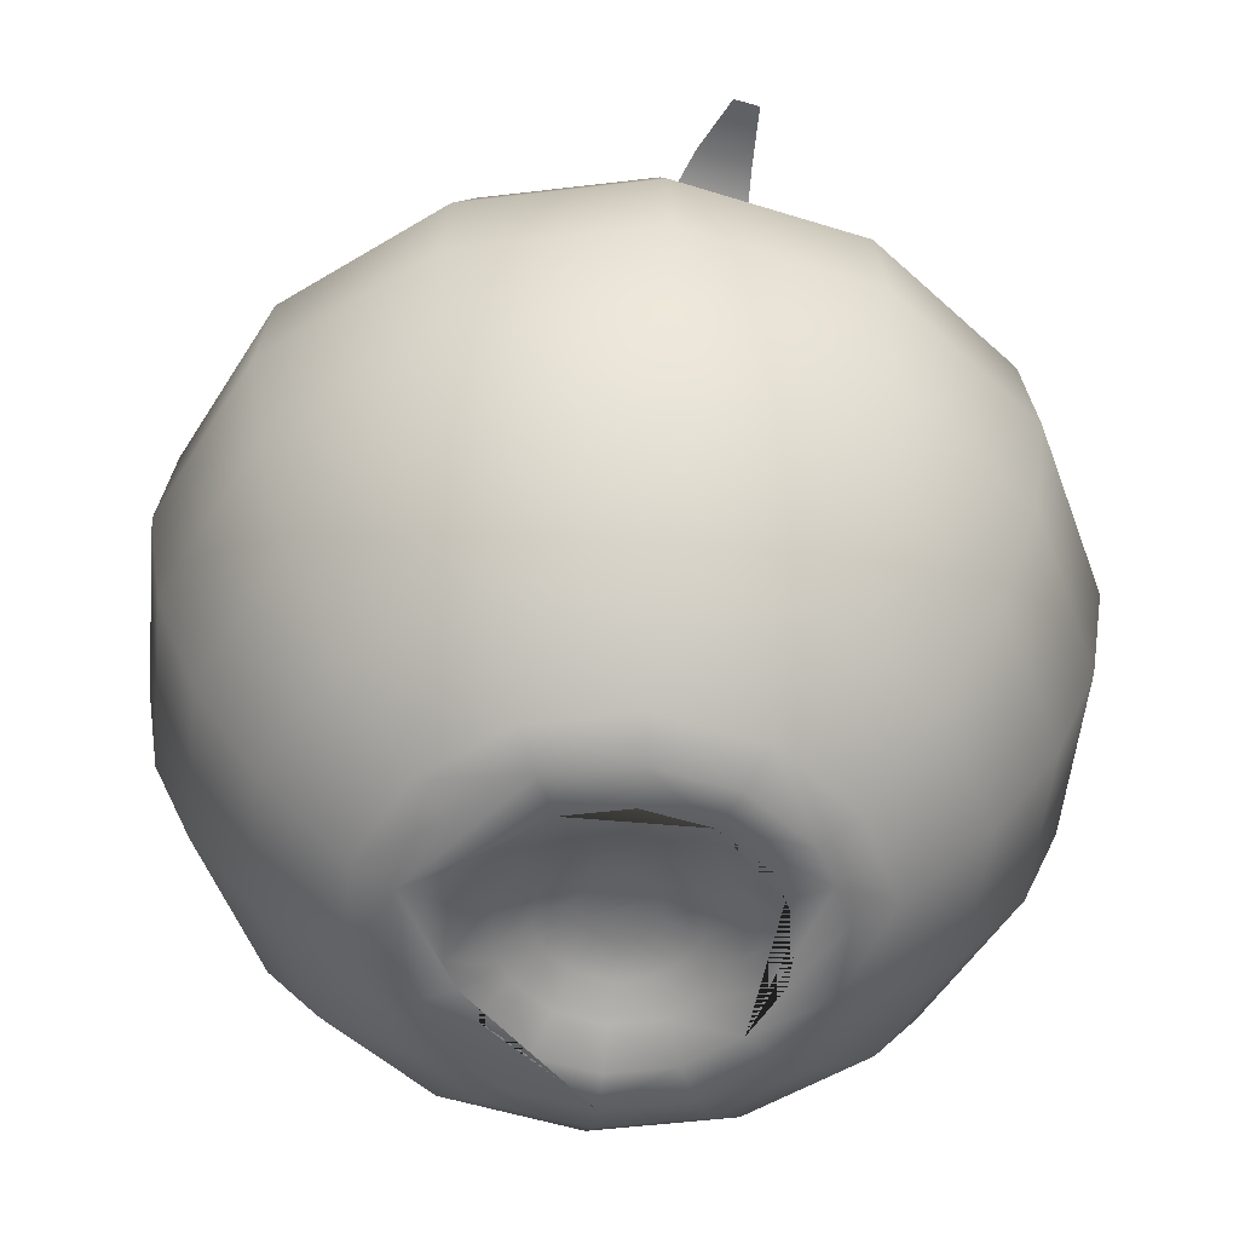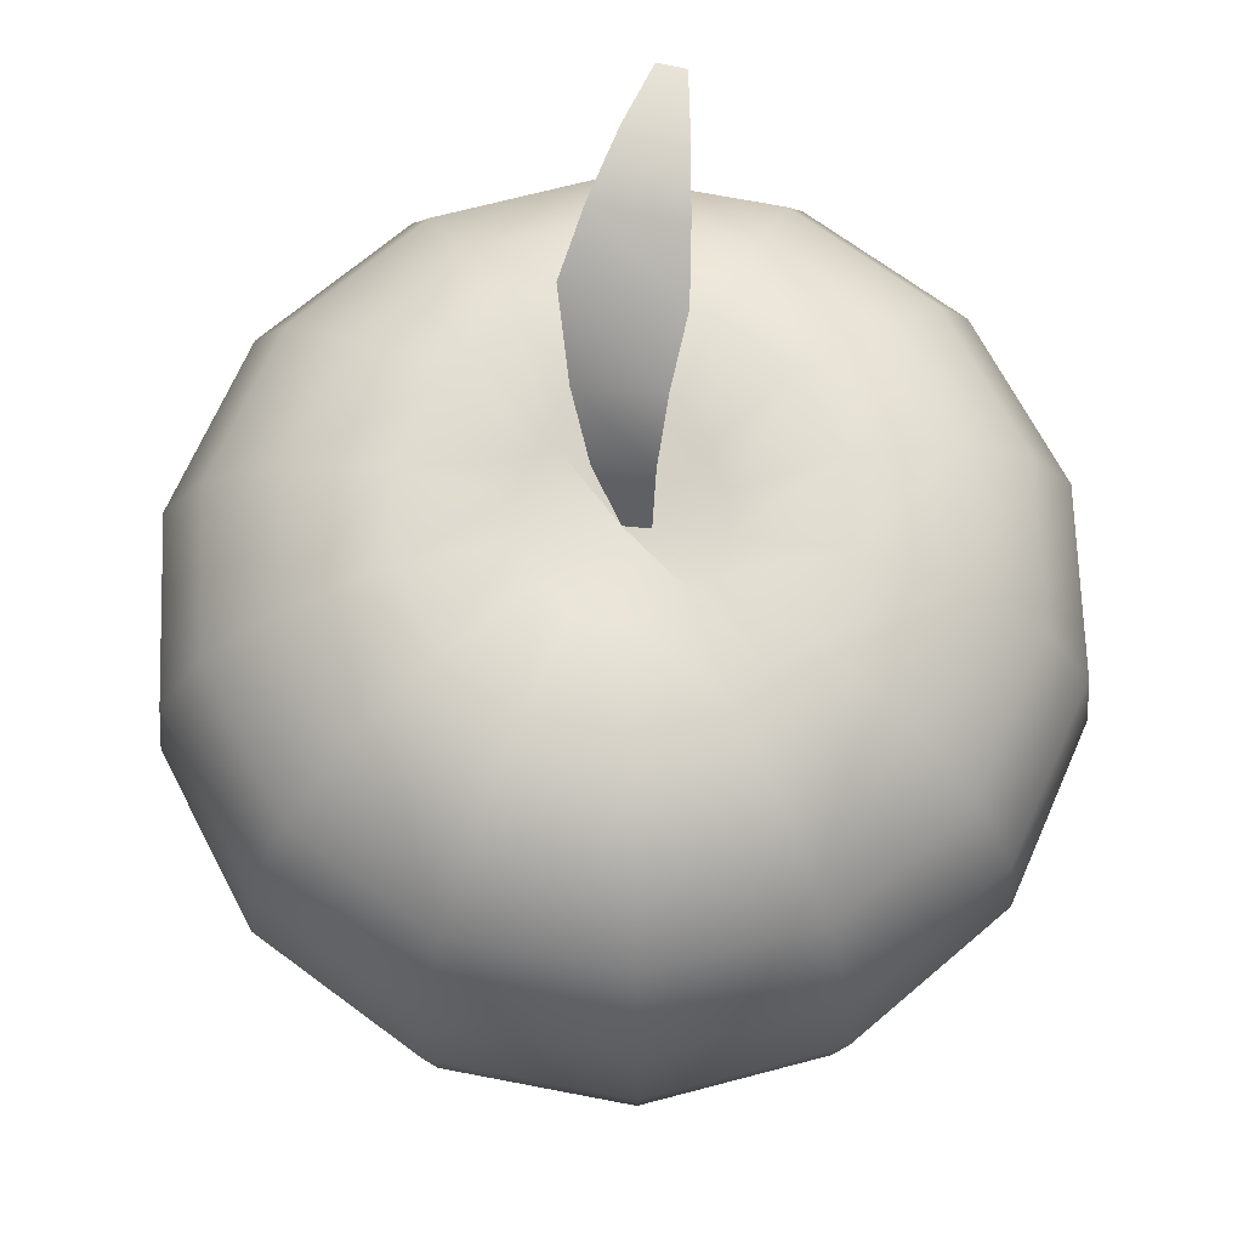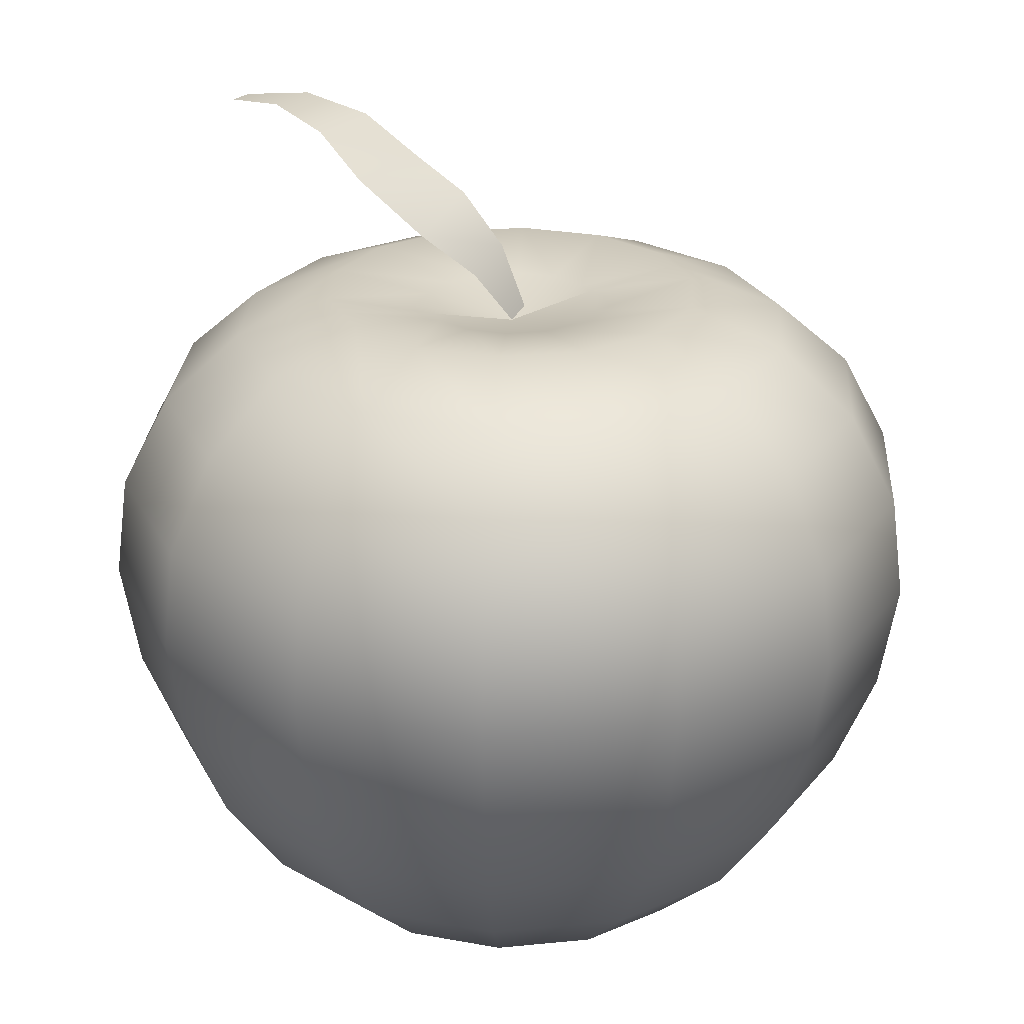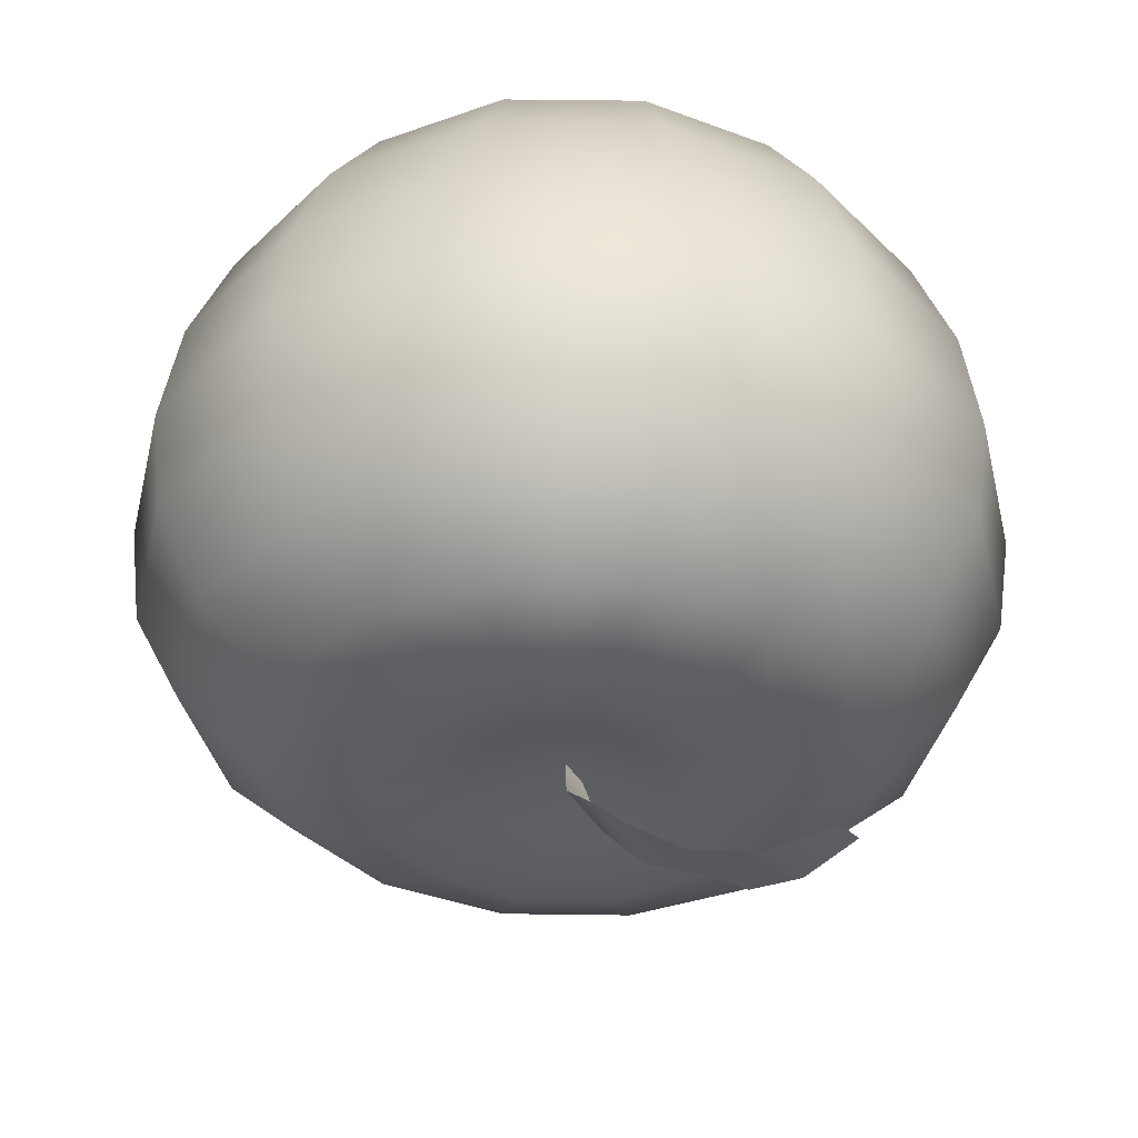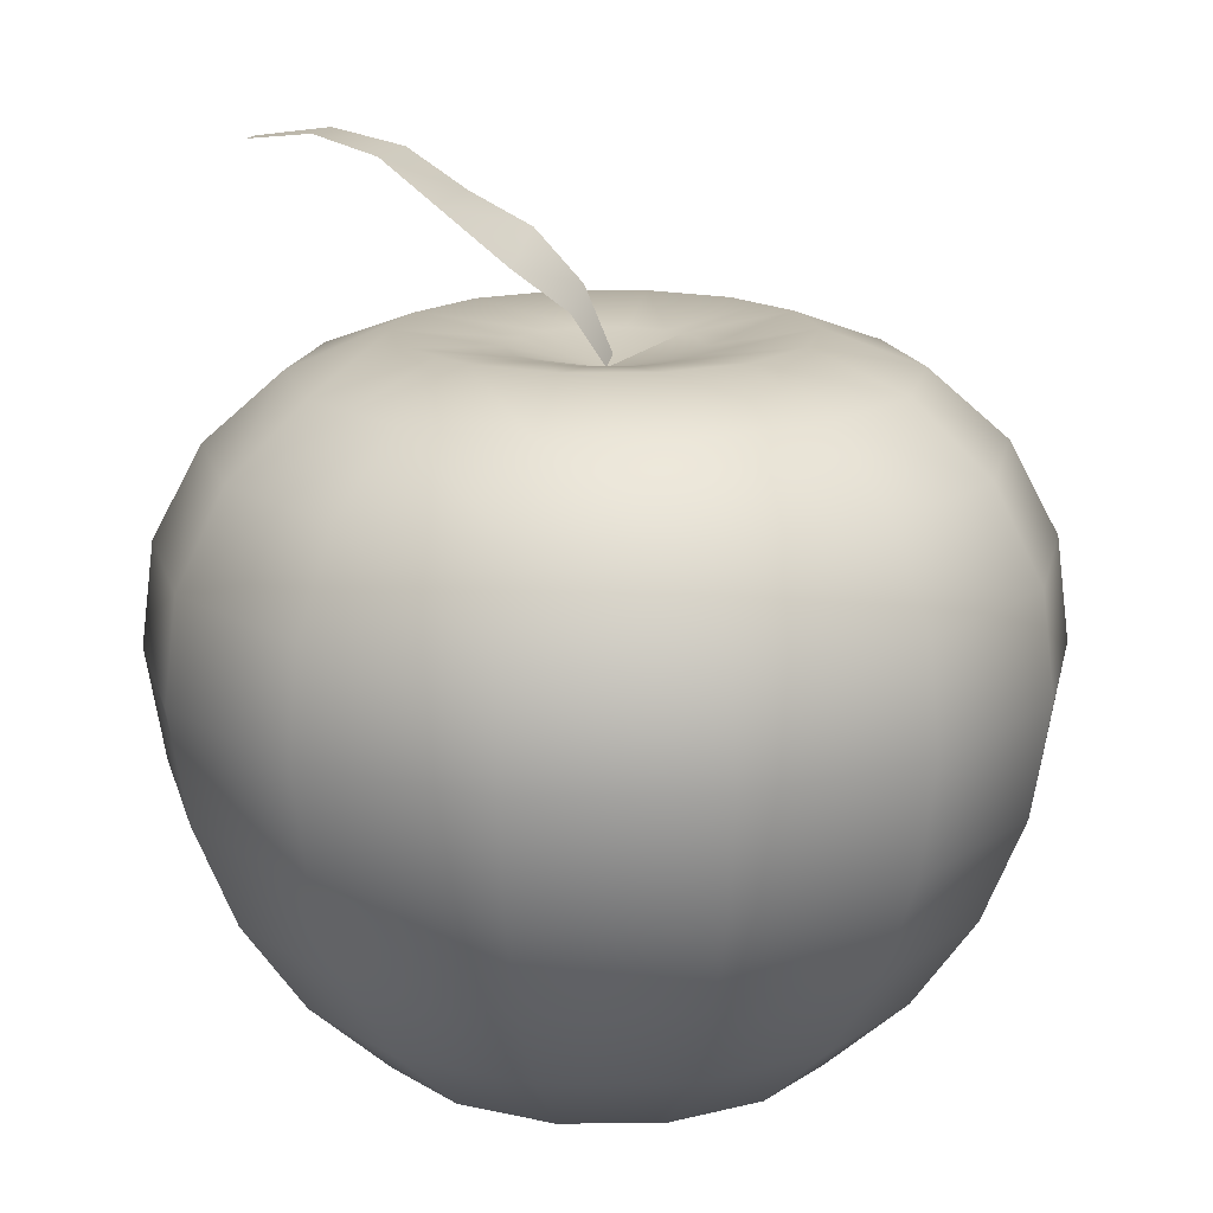
<metadata>
{"format":"obj","ext":"obj","renderer":"f3d","projection":"perspective","resolution":1024,"background":"white","views":[{"elev":-53.5,"azim":-69.9,"up":"+Y"},{"elev":69.2,"azim":139.5,"up":"+Y"},{"elev":25.2,"azim":68.0,"up":"+Y"},{"elev":53.7,"azim":-179.2,"up":"+Z"},{"elev":16.3,"azim":50.3,"up":"+Y"}]}
</metadata>
<code>
g Mesh1 leaf apple2_1 _Apples1 Model
v -0.001307 0.05518 -0.02172
v -0.002901 0.06044 -0.02023
v -0.0001204 0.0591 -0.01658
v 3.948e-17 0.05455 -0.02
f 1 2 3 4
v -0.006006 0.0646 -0.0179
v -0.001845 0.0626 -0.01244
f 2 5 6 3
v -0.004684 0.06735 -0.007848
f 6 5 7
v -0.01022 0.06713 -0.01502
f 8 7 5
v -0.008933 0.07059 -0.005873
v -0.0133 0.07041 -0.01153
f 9 7 8 10
v -0.01395 0.07195 -0.003544
v -0.01687 0.07183 -0.007327
f 11 9 10 12
v -0.01908 0.07126 -0.001165
v -0.02045 0.07121 -0.002942
f 13 11 12 14
g Mesh2 apple_half1 apple2_1 _Apples1 Model
v 0.02744 0.01532 -0.03321
v 0.02272 0.007728 -0.03094
v 0.01572 0.007728 -0.03972
v 0.01899 0.01532 -0.04381
f 15 16 17 18
v 0.03045 0.01532 -0.02
v 0.02522 0.007728 -0.02
f 19 20 16 15
v 0.02744 0.01532 -0.006788
v 0.02272 0.007728 -0.009057
f 21 22 20 19
v 0.01899 0.01532 0.003808
v 0.01572 0.007728 -0.0002823
f 23 24 22 21
v 0.006776 0.01532 0.009688
v 0.005612 0.007728 0.004588
f 25 26 24 23
v 1.057e-18 0.01532 0.009688
v -6.521e-18 0.007728 0.004588
f 25 27 28 26
v 0.007545 0.02388 0.01306
v 1.057e-18 0.02388 0.01306
f 29 30 27 25
v 0.007883 0.03297 0.01454
v 1.057e-18 0.03297 0.01454
f 31 32 30 29
v 0.007647 0.0414 0.0135
v 1.057e-18 0.0414 0.0135
f 33 34 32 31
v 0.006761 0.04891 0.00962
v -6.521e-18 0.04891 0.00962
f 35 36 34 33
v 0.005339 0.05452 0.003392
v -6.521e-18 0.05452 0.003392
f 37 38 36 35
v 0.003568 0.05749 -0.004369
v -6.521e-18 0.05749 -0.004369
f 39 40 38 37
v 0.001676 0.05618 -0.01265
v -2.185e-17 0.05618 -0.01265
f 41 42 40 39
v 2.379e-17 0.05455 -0.02
f 41 43 42
v 0.004697 0.05618 -0.01411
f 41 44 43
v 0.009996 0.05749 -0.007465
f 41 39 45 44
v 0.01496 0.05452 -0.001241
f 39 37 46 45
v 0.01894 0.04891 0.003754
f 37 35 47 46
v 0.02143 0.0414 0.006869
f 35 33 48 47
v 0.02209 0.03297 0.007699
f 33 31 49 48
v 0.02114 0.02388 0.006511
f 31 29 50 49
f 29 25 23 50
v 0.03055 0.02388 -0.005287
f 50 23 21 51
v 0.03391 0.02388 -0.02
f 51 21 19 52
v 0.03055 0.02388 -0.03471
f 52 19 15 53
v 0.02114 0.02388 -0.04651
f 53 15 18 54
v 0.006776 0.01532 -0.04969
v 0.007545 0.02388 -0.05306
f 54 18 55 56
v 0.005612 0.007728 -0.04459
f 18 17 57 55
v 0.01151 0.001449 -0.03444
v 0.004109 0.001449 -0.038
f 17 58 59 57
v 0.01664 0.001449 -0.02801
f 16 60 58 17
v 0.01846 0.001449 -0.02
f 20 61 60 16
v 0.01664 0.001449 -0.01199
f 22 62 61 20
v 0.01151 0.001449 -0.005564
f 24 63 62 22
v 0.004109 0.001449 -0.001999
f 26 64 63 24
v 1.057e-18 0.001449 -0.001999
f 26 28 65 64
v -6.521e-18 0 -0.005109
v 0.003399 0 -0.005109
f 64 65 66 67
v 0.0106 0 -0.01489
v 0.01177 0 -0.02
v 0.01527 0 -0.02
v 0.01376 0 -0.01337
v 0.009523 0 -0.008058
v -6.521e-18 0 -0.008525
v 0.002619 0 -0.008525
v 0.007339 0 -0.0108
f 68 69 70 71 72 67 66 73 74 75
v 0.00773 0.001449 -0.01628
v 0.00858 0.001449 -0.02
f 68 76 77 69
v 0.005349 0.001449 -0.01329
f 75 78 76 68
v 0.001909 0.001449 -0.01164
f 74 79 78 75
v -1.428e-17 0.001449 -0.01164
f 74 73 80 79
v -1.428e-17 0.002935 -0.0142
v 0.001323 0.002935 -0.0142
f 79 80 81 82
v -6.521e-18 0.003718 -0.01705
v 0.000673 0.003718 -0.01705
f 82 81 83 84
v 8.636e-18 0.003749 -0.02
f 84 83 85
v 0.001886 0.003718 -0.01764
f 84 85 86
v 0.002725 0.003718 -0.01869
f 86 85 87
v 0.003024 0.003718 -0.02
f 87 85 88
v 0.002725 0.003718 -0.02131
f 88 85 89
v 0.001886 0.003718 -0.02236
f 89 85 90
v 0.000673 0.003718 -0.02295
f 90 85 91
v -6.521e-18 0.003718 -0.02295
f 91 85 92
v -1.428e-17 0.002935 -0.0258
v 0.001323 0.002935 -0.0258
f 91 92 93 94
v -6.521e-18 0.001449 -0.02836
v 0.001909 0.001449 -0.02836
f 94 93 95 96
v -2.185e-17 0 -0.03148
v 0.002619 0 -0.03148
f 96 95 97 98
v 0.01376 0 -0.02663
v 0.0106 0 -0.02511
v 0.007339 0 -0.0292
v -2.185e-17 0 -0.03489
v 0.003399 0 -0.03489
v 0.009523 0 -0.03194
f 99 70 69 100 101 98 97 102 103 104
f 61 70 99 60
f 62 71 70 61
f 63 72 71 62
f 64 67 72 63
f 60 99 104 58
f 58 104 103 59
v -1.428e-17 0.001449 -0.038
f 103 102 105 59
v -2.943e-17 0.007728 -0.04459
f 59 105 106 57
v -2.185e-17 0.01532 -0.04969
f 57 106 107 55
v -2.943e-17 0.02388 -0.05306
f 55 107 108 56
v -1.428e-17 0.03297 -0.05454
v 0.007883 0.03297 -0.05454
f 56 108 109 110
v -3.701e-17 0.0414 -0.0535
v 0.007647 0.0414 -0.0535
f 110 109 111 112
v -2.943e-17 0.04891 -0.04962
v 0.006761 0.04891 -0.04962
f 112 111 113 114
v -2.185e-17 0.05452 -0.04339
v 0.005339 0.05452 -0.04339
f 114 113 115 116
v -1.428e-17 0.05749 -0.03563
v 0.003568 0.05749 -0.03563
f 116 115 117 118
v -1.428e-17 0.05618 -0.02735
v 0.001676 0.05618 -0.02735
f 118 117 119 120
f 120 119 43
v 0.004697 0.05618 -0.02589
f 121 120 43
v 0.009996 0.05749 -0.03253
f 121 122 118 120
v 0.006788 0.05618 -0.02327
v 0.01444 0.05749 -0.02696
f 123 124 122 121
v 0.007534 0.05618 -0.02
v 0.01603 0.05749 -0.02
f 125 126 124 123
v 0.006788 0.05618 -0.01673
v 0.01444 0.05749 -0.01304
f 127 128 126 125
f 44 45 128 127
v 0.02162 0.05452 -0.009589
f 45 46 129 128
v 0.02737 0.04891 -0.006818
f 46 47 130 129
v 0.03096 0.0414 -0.005089
f 47 48 131 130
v 0.03192 0.03297 -0.004628
f 48 49 132 131
f 49 50 51 132
v 0.03543 0.03297 -0.02
f 132 51 52 133
v 0.03192 0.03297 -0.03537
f 133 52 53 134
v 0.02209 0.03297 -0.0477
f 134 53 54 135
f 135 54 56 110
v 0.02143 0.0414 -0.04687
f 136 135 110 112
v 0.03096 0.0414 -0.03491
f 137 134 135 136
v 0.03437 0.0414 -0.02
f 138 133 134 137
f 131 132 133 138
v 0.03038 0.04891 -0.02
f 130 131 138 139
v 0.02737 0.04891 -0.03318
f 139 138 137 140
v 0.01894 0.04891 -0.04375
f 140 137 136 141
f 141 136 112 114
v 0.01496 0.05452 -0.03876
f 142 141 114 116
v 0.02162 0.05452 -0.03041
f 143 140 141 142
v 0.02399 0.05452 -0.02
f 144 139 140 143
f 129 130 139 144
f 128 129 144 126
f 126 144 143 124
f 124 143 142 122
f 122 142 116 118
f 44 127 43
f 127 125 43
f 125 123 43
f 123 121 43
v 0.00773 0.001449 -0.02372
f 69 77 145 100
v 0.005946 0.002935 -0.02
v 0.005357 0.002935 -0.02258
f 77 146 147 145
v 0.005357 0.002935 -0.01742
f 76 148 146 77
v 0.003707 0.002935 -0.01535
f 78 149 148 76
f 79 82 149 78
f 82 84 86 149
f 149 86 87 148
f 148 87 88 146
f 146 88 89 147
v 0.003707 0.002935 -0.02465
f 147 89 90 150
f 150 90 91 94
v 0.005349 0.001449 -0.02671
f 151 150 94 96
f 145 147 150 151
f 100 145 151 101
f 101 151 96 98
g Mesh3 apple_half2 apple2_1 _Apples1 Model
v -0.01899 0.01532 -0.04381
v -0.01572 0.007728 -0.03972
v -0.02272 0.007728 -0.03094
v -0.02744 0.01532 -0.03321
f 152 153 154 155
v -0.006776 0.01532 -0.04969
v -0.005612 0.007728 -0.04459
f 156 157 153 152
v 2.185e-17 0.01532 -0.04969
v 2.943e-17 0.007728 -0.04459
f 156 158 159 157
v -0.007545 0.02388 -0.05306
v 2.943e-17 0.02388 -0.05306
f 160 161 158 156
v -0.007883 0.03297 -0.05454
v 1.428e-17 0.03297 -0.05454
f 162 163 161 160
v -0.007647 0.0414 -0.0535
v 3.701e-17 0.0414 -0.0535
f 164 165 163 162
v -0.006761 0.04891 -0.04962
v 2.943e-17 0.04891 -0.04962
f 166 167 165 164
v -0.005339 0.05452 -0.04339
v 2.185e-17 0.05452 -0.04339
f 168 169 167 166
v -0.003568 0.05749 -0.03563
v 1.428e-17 0.05749 -0.03563
f 170 171 169 168
v -0.001676 0.05618 -0.02735
v 1.428e-17 0.05618 -0.02735
f 172 173 171 170
v -2.379e-17 0.05455 -0.02
f 174 173 172
v -0.004697 0.05618 -0.02589
f 174 172 175
v -0.009996 0.05749 -0.03253
f 172 170 176 175
v -0.01496 0.05452 -0.03876
f 170 168 177 176
v -0.01894 0.04891 -0.04375
f 168 166 178 177
v -0.02143 0.0414 -0.04687
f 166 164 179 178
v -0.02209 0.03297 -0.0477
f 164 162 180 179
v -0.02114 0.02388 -0.04651
f 162 160 181 180
f 160 156 152 181
v -0.03055 0.02388 -0.03471
f 181 152 155 182
v -0.03045 0.01532 -0.02
v -0.03391 0.02388 -0.02
f 182 155 183 184
v -0.02522 0.007728 -0.02
f 155 154 185 183
v -0.01664 0.001449 -0.02801
v -0.01846 0.001449 -0.02
f 154 186 187 185
v -0.01151 0.001449 -0.03444
f 153 188 186 154
v -0.004109 0.001449 -0.038
f 157 189 188 153
v 1.428e-17 0.001449 -0.038
f 157 159 190 189
v 2.185e-17 0 -0.03489
v -0.003399 0 -0.03489
f 189 190 191 192
v -0.009523 0 -0.03194
v 2.185e-17 0 -0.03148
v -0.002619 0 -0.03148
v -0.007339 0 -0.0292
v -0.0106 0 -0.02511
v -0.01177 0 -0.02
v -0.01527 0 -0.02
v -0.01376 0 -0.02663
f 193 192 191 194 195 196 197 198 199 200
f 189 192 193 188
f 188 193 200 186
f 186 200 199 187
v -0.01376 0 -0.01337
v -0.01664 0.001449 -0.01199
f 187 199 201 202
v -0.007339 0 -0.0108
v -0.002619 0 -0.008525
v 6.521e-18 0 -0.008525
v 6.521e-18 0 -0.005109
v -0.003399 0 -0.005109
v -0.009523 0 -0.008058
v -0.0106 0 -0.01489
f 203 204 205 206 207 208 201 199 198 209
v -0.005349 0.001449 -0.01329
v -0.001909 0.001449 -0.01164
f 203 210 211 204
v -0.00773 0.001449 -0.01628
f 209 212 210 203
v -0.00858 0.001449 -0.02
f 198 213 212 209
v -0.00773 0.001449 -0.02372
f 197 214 213 198
v -0.005349 0.001449 -0.02671
f 196 215 214 197
v -0.001909 0.001449 -0.02836
f 195 216 215 196
v 6.521e-18 0.001449 -0.02836
f 195 194 217 216
v 1.428e-17 0.002935 -0.0258
v -0.001323 0.002935 -0.0258
f 216 217 218 219
v 6.521e-18 0.003718 -0.02295
v -0.000673 0.003718 -0.02295
f 219 218 220 221
v -8.636e-18 0.003749 -0.02
f 220 222 221
v -0.001886 0.003718 -0.02236
f 221 222 223
v -0.002725 0.003718 -0.02131
f 223 222 224
v -0.003024 0.003718 -0.02
f 224 222 225
v -0.002725 0.003718 -0.01869
f 225 222 226
v -0.001886 0.003718 -0.01764
f 226 222 227
v -0.000673 0.003718 -0.01705
f 227 222 228
v 6.521e-18 0.003718 -0.01705
f 222 229 228
v 1.428e-17 0.002935 -0.0142
v -0.001323 0.002935 -0.0142
f 228 229 230 231
v 1.428e-17 0.001449 -0.01164
f 231 230 232 211
f 211 232 205 204
v -0.003707 0.002935 -0.01535
f 210 233 231 211
v -0.005357 0.002935 -0.01742
f 212 234 233 210
v -0.005946 0.002935 -0.02
f 213 235 234 212
v -0.005357 0.002935 -0.02258
f 214 236 235 213
v -0.003707 0.002935 -0.02465
f 215 237 236 214
f 216 219 237 215
f 219 221 223 237
f 237 223 224 236
f 236 224 225 235
f 235 225 226 234
f 234 226 227 233
f 233 227 228 231
v -1.057e-18 0.001449 -0.001999
v -0.004109 0.001449 -0.001999
f 207 206 238 239
v 6.521e-18 0.007728 0.004588
v -0.005612 0.007728 0.004588
f 239 238 240 241
v -1.057e-18 0.01532 0.009688
v -0.006776 0.01532 0.009688
f 241 240 242 243
v -1.057e-18 0.02388 0.01306
v -0.007545 0.02388 0.01306
f 243 242 244 245
v -1.057e-18 0.03297 0.01454
v -0.007883 0.03297 0.01454
f 245 244 246 247
v -1.057e-18 0.0414 0.0135
v -0.007647 0.0414 0.0135
f 247 246 248 249
v 6.521e-18 0.04891 0.00962
v -0.006761 0.04891 0.00962
f 249 248 250 251
v 6.521e-18 0.05452 0.003392
v -0.005339 0.05452 0.003392
f 251 250 252 253
v 6.521e-18 0.05749 -0.004369
v -0.003568 0.05749 -0.004369
f 253 252 254 255
v 2.185e-17 0.05618 -0.01265
v -0.001676 0.05618 -0.01265
f 255 254 256 257
f 256 174 257
v -0.004697 0.05618 -0.01411
f 174 258 257
v -0.006788 0.05618 -0.01673
f 174 259 258
v -0.007534 0.05618 -0.02
f 174 260 259
v -0.006788 0.05618 -0.02327
f 174 261 260
f 174 175 261
v -0.01444 0.05749 -0.02696
f 175 176 262 261
v -0.02162 0.05452 -0.03041
f 176 177 263 262
v -0.02737 0.04891 -0.03318
f 177 178 264 263
v -0.03096 0.0414 -0.03491
f 178 179 265 264
v -0.03192 0.03297 -0.03537
f 179 180 266 265
f 180 181 182 266
v -0.03543 0.03297 -0.02
f 266 182 184 267
v -0.03055 0.02388 -0.005287
v -0.03192 0.03297 -0.004628
f 267 184 268 269
v -0.02744 0.01532 -0.006788
f 184 183 270 268
v -0.02272 0.007728 -0.009057
f 183 185 271 270
f 185 187 202 271
v -0.01151 0.001449 -0.005564
v -0.01572 0.007728 -0.0002823
f 271 202 272 273
f 202 201 208 272
f 272 208 207 239
f 273 272 239 241
v -0.01899 0.01532 0.003808
f 274 273 241 243
f 270 271 273 274
v -0.02114 0.02388 0.006511
f 268 270 274 275
f 275 274 243 245
v -0.02209 0.03297 0.007699
f 276 275 245 247
f 269 268 275 276
v -0.03096 0.0414 -0.005089
v -0.02143 0.0414 0.006869
f 277 269 276 278
v -0.03437 0.0414 -0.02
f 279 267 269 277
f 265 266 267 279
v -0.03038 0.04891 -0.02
f 264 265 279 280
v -0.02737 0.04891 -0.006818
f 280 279 277 281
v -0.01894 0.04891 0.003754
f 281 277 278 282
f 282 278 249 251
f 278 276 247 249
v -0.01496 0.05452 -0.001241
f 283 282 251 253
v -0.02162 0.05452 -0.009589
f 284 281 282 283
v -0.02399 0.05452 -0.02
f 285 280 281 284
f 263 264 280 285
v -0.01603 0.05749 -0.02
f 262 263 285 286
v -0.01444 0.05749 -0.01304
f 286 285 284 287
v -0.009996 0.05749 -0.007465
f 287 284 283 288
f 288 283 253 255
f 258 288 255 257
f 259 287 288 258
f 260 286 287 259
f 261 262 286 260

</code>
